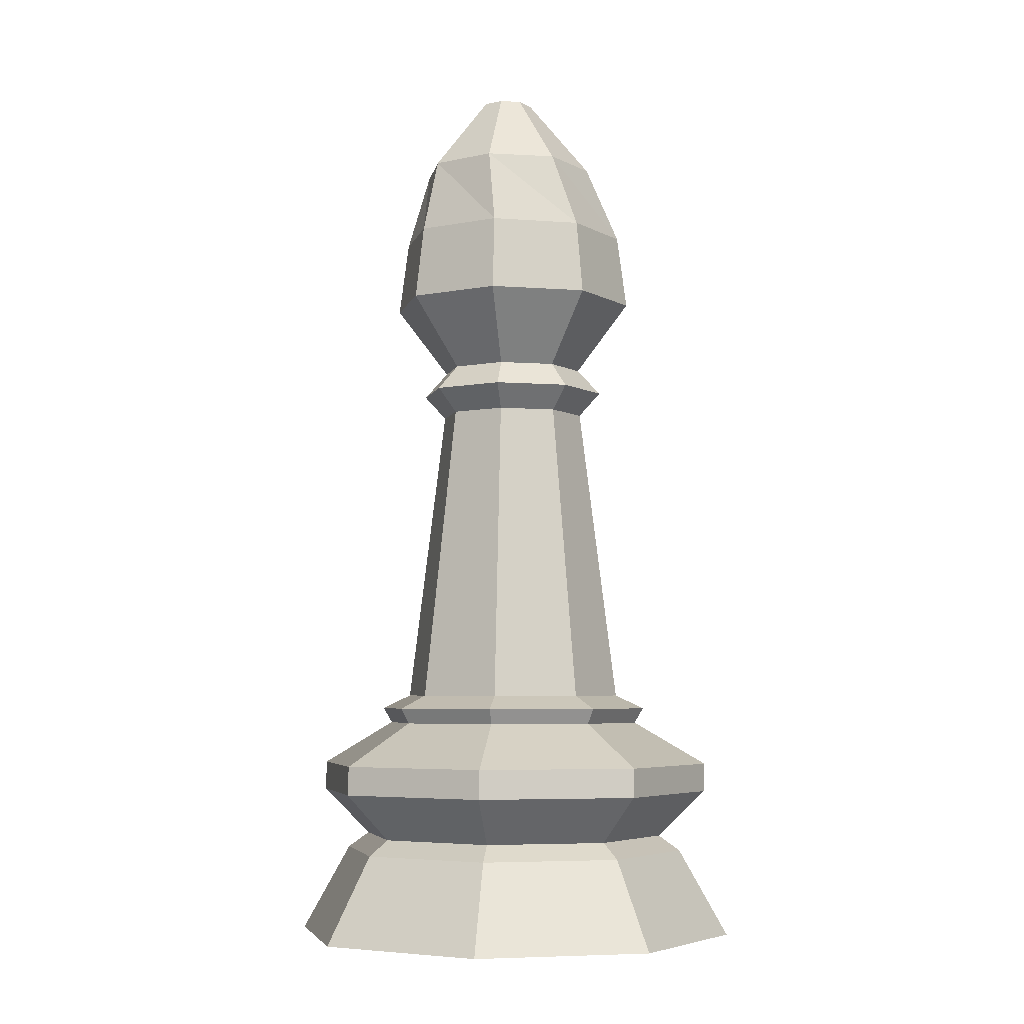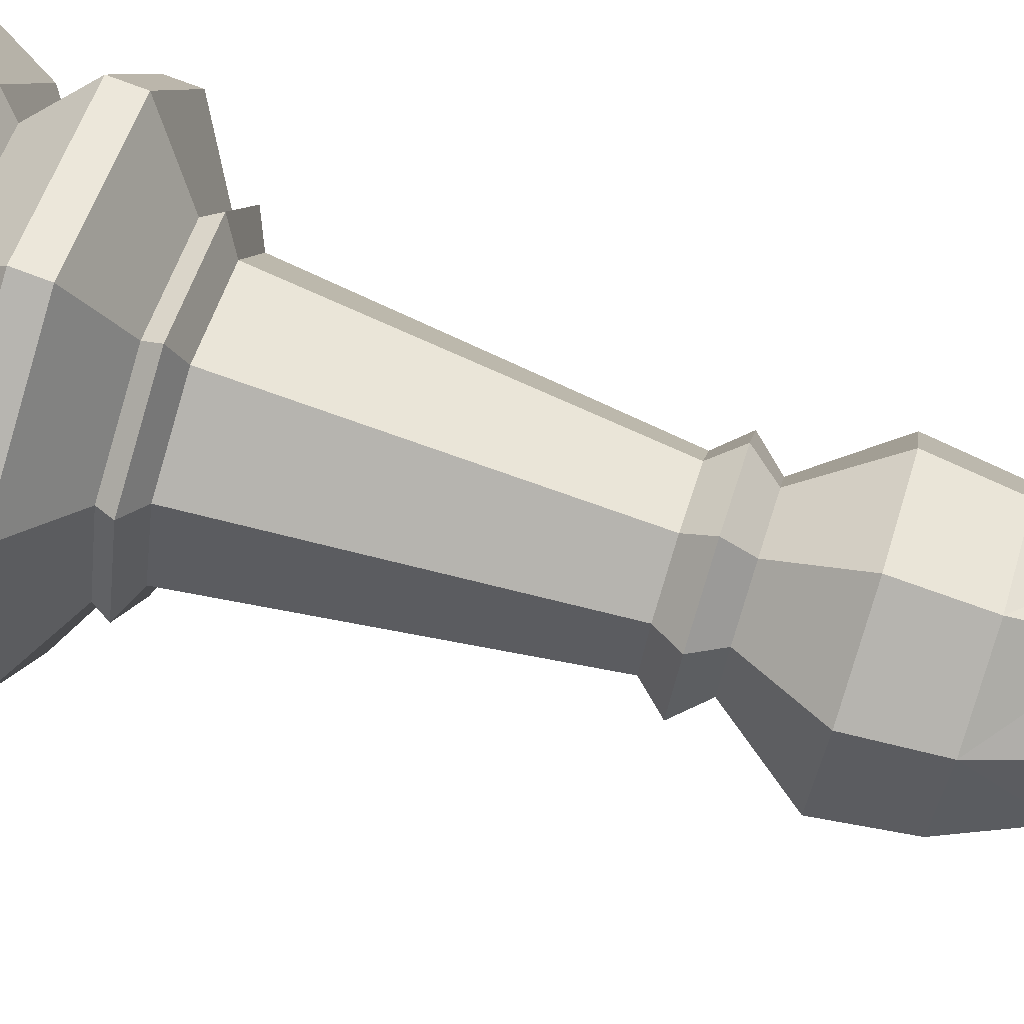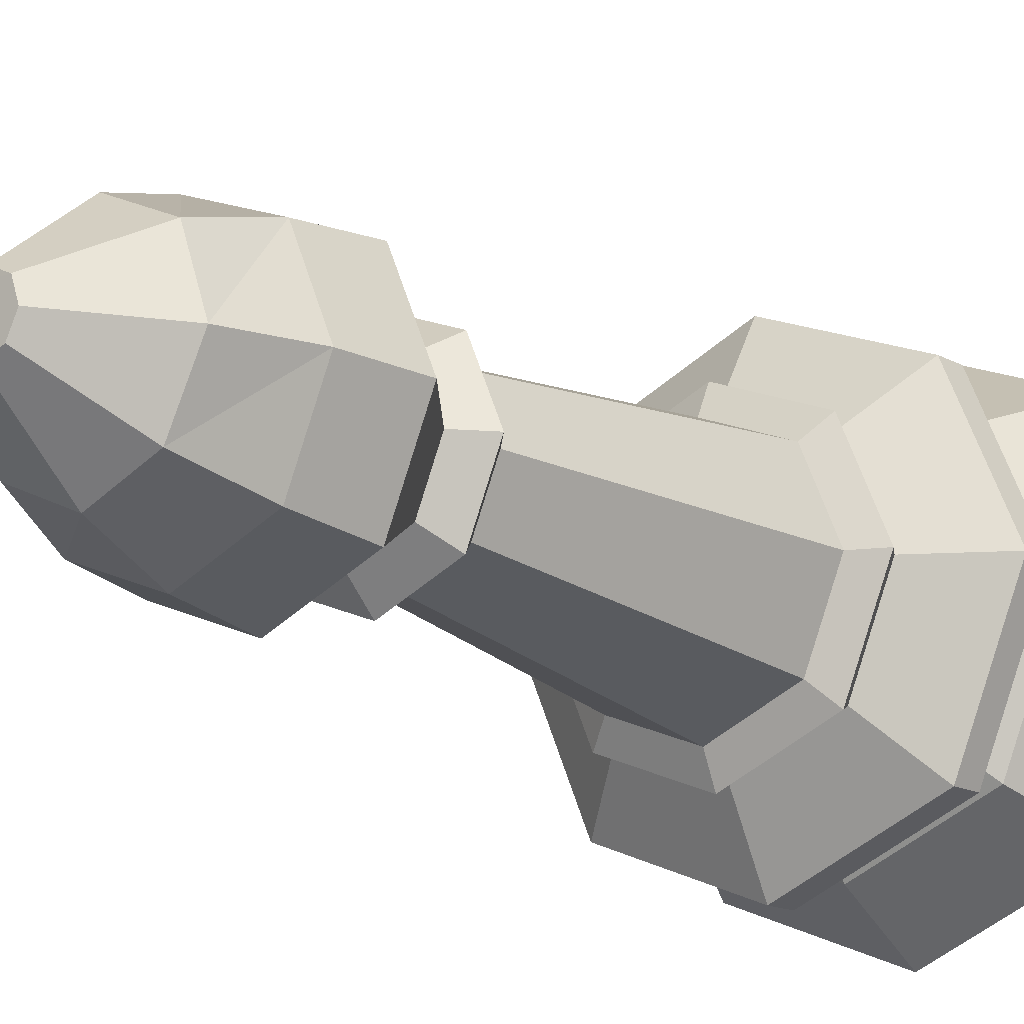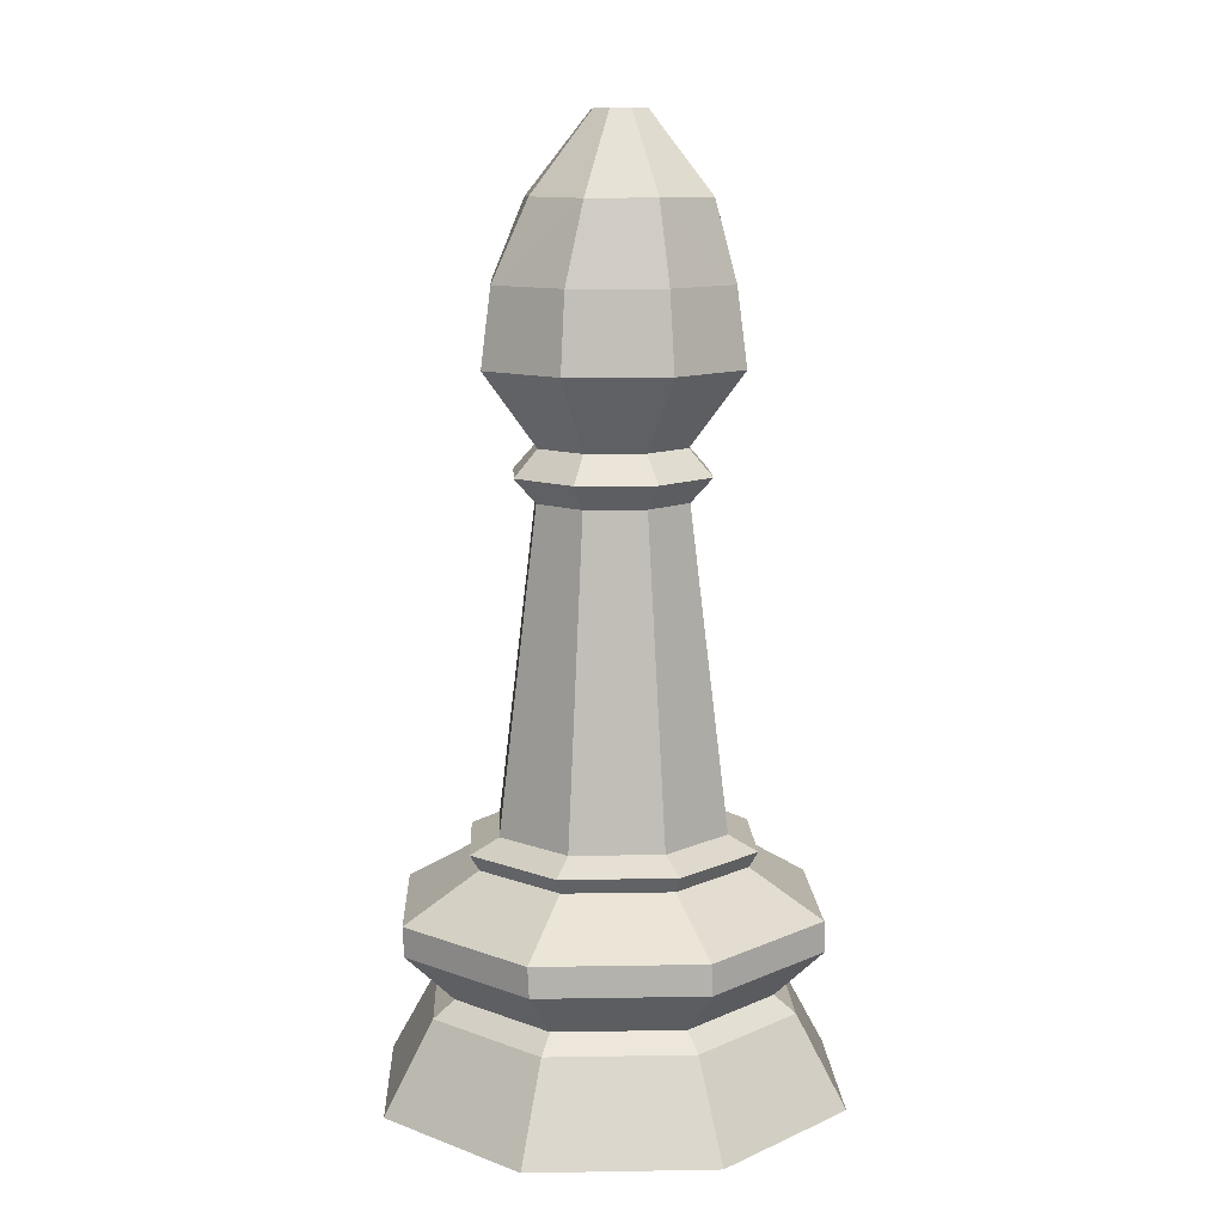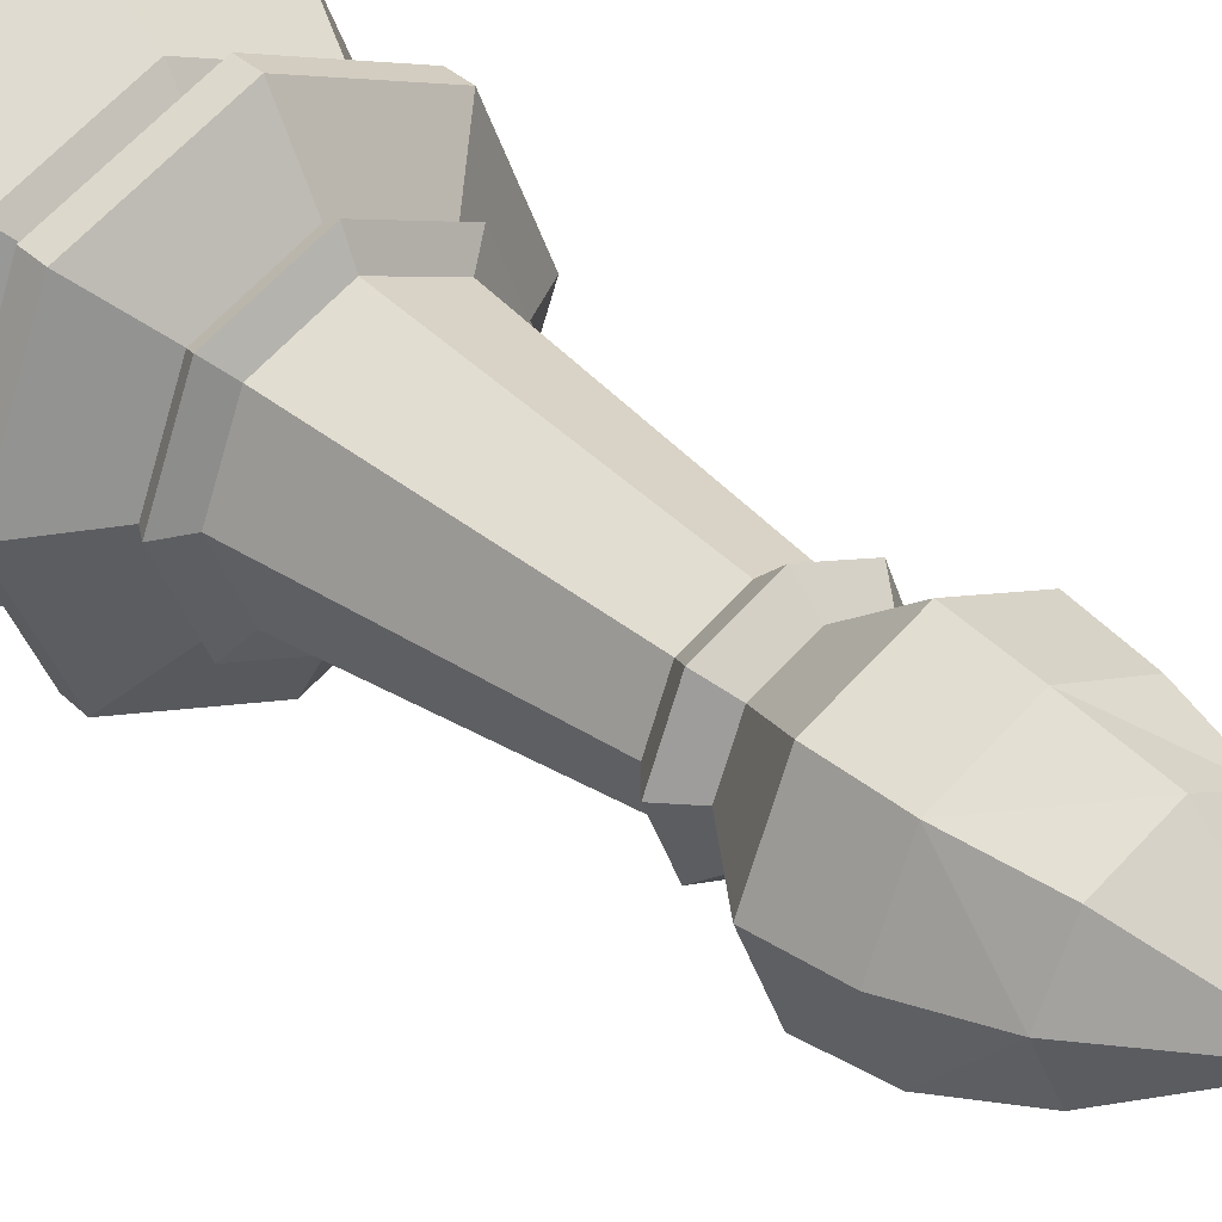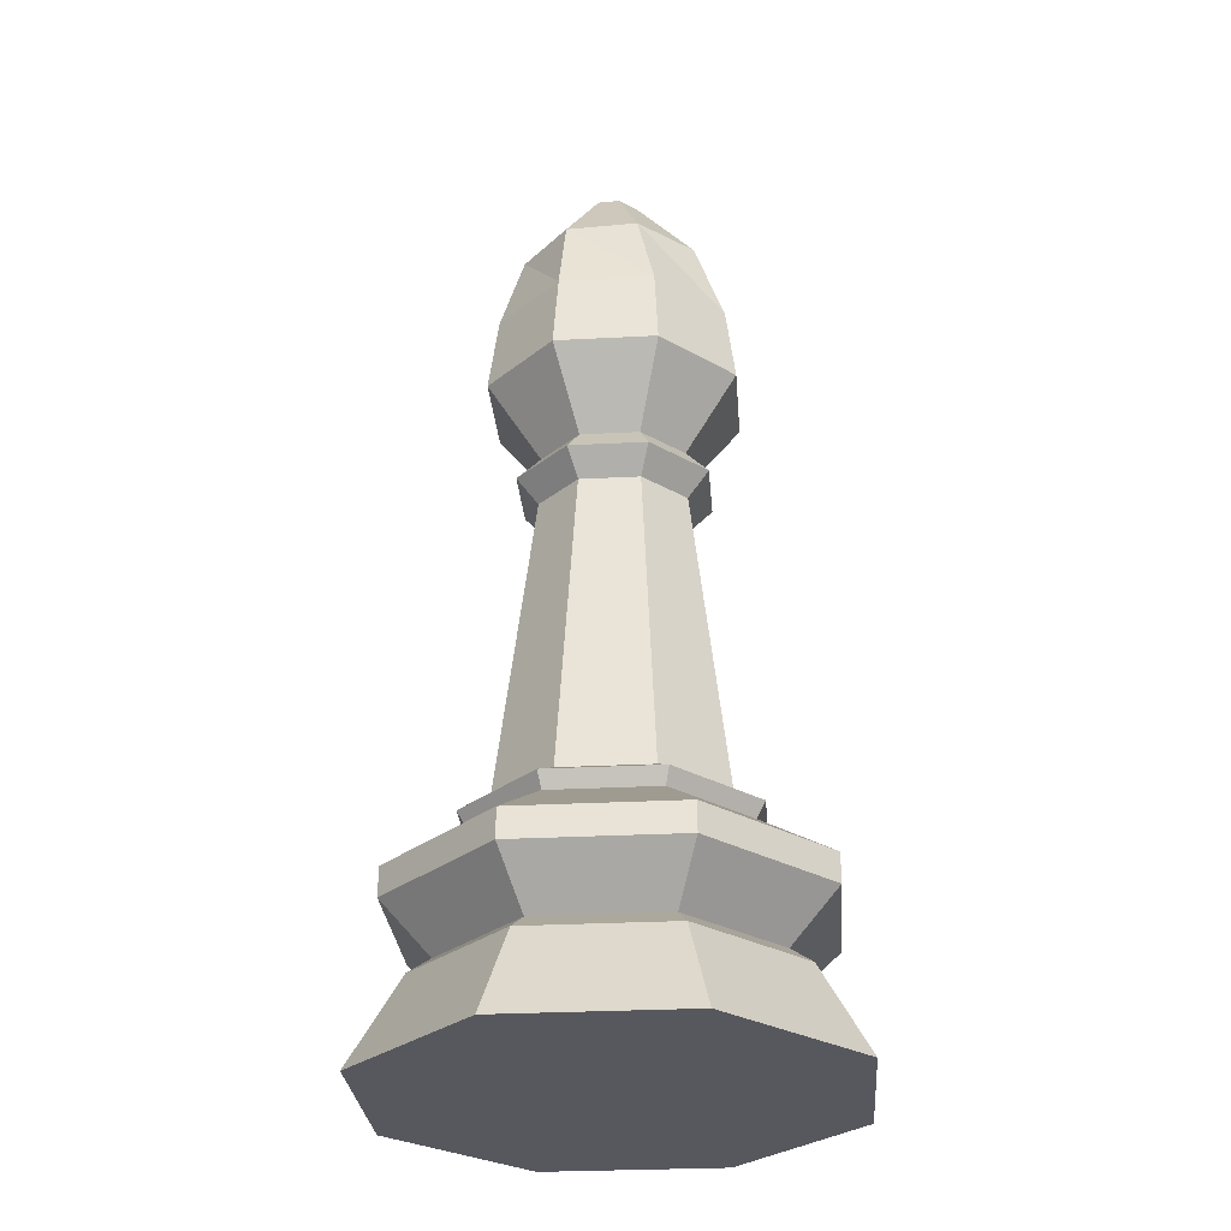
<metadata>
{"format":"obj","ext":"obj","renderer":"f3d","projection":"perspective","resolution":1024,"background":"white","views":[{"elev":-5.2,"azim":-35.9,"up":"+Y"},{"elev":75.8,"azim":107.8,"up":"+Z"},{"elev":-16.7,"azim":-141.4,"up":"+Z"},{"elev":10.9,"azim":-159.9,"up":"+Y"},{"elev":35.6,"azim":137.8,"up":"+Z"},{"elev":-28.9,"azim":-63.0,"up":"+Y"}]}
</metadata>
<code>
o Cylinder
v 0 -0.09035 -1
v 0 0.2897 -0.7854
v 0.7071 -0.09035 -0.7071
v 0.5554 0.2897 -0.5554
v 1 -0.09035 0
v 0.7854 0.2897 -0
v 0.7071 -0.09035 0.7071
v 0.5554 0.2897 0.5554
v 0 -0.09035 1
v 0 0.2897 0.7854
v -0.7071 -0.09035 0.7071
v -0.5554 0.2897 0.5554
v -1 -0.09035 0
v -0.7854 0.2897 -0
v -0.7071 -0.09035 -0.7071
v -0.5554 0.2897 -0.5554
v 0 0.3572 -0.6916
v 0.489 0.3572 -0.489
v 0.6916 0.3572 -0
v 0.489 0.3572 0.489
v 0 0.3572 0.6916
v -0.489 0.3572 0.489
v -0.6916 0.3572 -0
v -0.489 0.3572 -0.489
v 0.000165 0.5634 -0.9018
v 0.6378 0.5634 -0.6377
v 0.9019 0.5634 -6.5e-05
v 0.6378 0.5634 0.6376
v 0.000165 0.5634 0.9017
v -0.6375 0.5634 0.6376
v -0.9016 0.5634 -6.5e-05
v -0.6375 0.5634 -0.6377
v 0 0.8787 -0.5811
v 0.4109 0.8787 -0.4109
v 0.5811 0.8787 -0
v 0.4109 0.8787 0.4109
v 0 0.8787 0.5811
v -0.4109 0.8787 0.4109
v -0.5811 0.8787 -0
v -0.4109 0.8787 -0.4109
v 0 0.9453 -0.6206
v 0.4388 0.9453 -0.4388
v 0.6206 0.9453 -0
v 0.4388 0.9453 0.4388
v 0 0.9453 0.6206
v -0.4388 0.9453 0.4388
v -0.6206 0.9453 -0
v -0.4388 0.9453 -0.4388
v 0 1.005 -0.4934
v 0.3489 1.005 -0.3489
v 0.4934 1.005 -0
v 0.3489 1.005 0.3489
v 0 1.005 0.4934
v -0.3489 1.005 0.3489
v -0.4934 1.005 -0
v -0.3489 1.005 -0.3489
v 0 2.332 -0.3262
v 0.2307 2.332 -0.2307
v 0.3262 2.332 -0
v 0.2307 2.332 0.2307
v 0 2.332 0.3262
v -0.2307 2.332 0.2307
v -0.3262 2.332 -0
v -0.2307 2.332 -0.2307
v 0 2.437 -0.421
v 0.2977 2.437 -0.2977
v 0.421 2.437 -0
v 0.2977 2.437 0.2977
v 0 2.437 0.421
v -0.2977 2.437 0.2977
v -0.421 2.437 -0
v -0.2977 2.437 -0.2977
v 0 2.548 -0.3186
v 0.2253 2.548 -0.2253
v 0.3186 2.548 -0
v 0.2253 2.548 0.2253
v 0 2.548 0.3186
v -0.2253 2.548 0.2253
v -0.3186 2.548 -0
v -0.2253 2.548 -0.2253
v 0 2.858 -0.5528
v 0.3909 2.858 -0.3909
v 0.5528 2.858 -0
v 0.3909 2.858 0.3909
v 0 2.858 0.5528
v -0.3909 2.858 0.3909
v -0.5528 2.858 -0
v -0.3909 2.858 -0.3909
v 0 3.182 -0.5095
v 0.3603 3.182 -0.3603
v 0.5095 3.182 -0
v 0.3603 3.182 0.3603
v 0 3.182 0.5095
v -0.3603 3.182 0.3603
v -0.5095 3.182 -0
v -0.3603 3.182 -0.3603
v -0.03221 3.51 -0.3925
v 0.2401 3.513 -0.2647
v 0.3679 3.51 0.007647
v 0.2401 3.513 0.28
v -0.05506 3.512 0.3973
v -0.3239 3.512 0.267
v -0.4219 3.512 -0.01521
v -0.2916 3.512 -0.2841
v -0.03386 3.843 -0.1182
v 0.04787 3.843 -0.07982
v 0.08621 3.843 0.001909
v 0.04787 3.843 0.08364
v -0.04072 3.843 0.1189
v -0.1214 3.843 0.07976
v -0.1508 3.843 -0.00495
v -0.1117 3.843 -0.08564
v 0.005778 0.6894 -0.904
v 0.6434 0.6894 -0.6399
v 0.9075 0.6894 -0.002271
v 0.6434 0.6894 0.6354
v 0.005778 0.6894 0.8995
v -0.6319 0.6894 0.6354
v -0.896 0.6894 -0.002271
v -0.6319 0.6894 -0.6399
f 2 3 1
f 4 5 3
f 6 7 5
f 8 9 7
f 10 11 9
f 12 13 11
f 6 20 8
f 14 15 13
f 16 1 15
f 7 11 15
f 23 32 24
f 12 23 14
f 8 21 10
f 14 24 16
f 4 19 6
f 10 22 12
f 16 17 2
f 2 18 4
f 21 30 22
f 19 28 20
f 17 26 18
f 17 32 25
f 23 30 31
f 21 28 29
f 19 26 27
f 38 47 39
f 42 51 43
f 36 45 37
f 34 43 35
f 39 48 40
f 37 46 38
f 35 44 36
f 33 42 34
f 40 41 33
f 56 57 49
f 48 55 56
f 46 53 54
f 44 51 52
f 42 49 50
f 48 49 41
f 46 55 47
f 44 53 45
f 59 68 60
f 54 63 55
f 52 61 53
f 50 59 51
f 55 64 56
f 53 62 54
f 51 60 52
f 49 58 50
f 70 77 78
f 57 66 58
f 64 65 57
f 63 70 71
f 60 69 61
f 59 66 67
f 63 72 64
f 62 69 70
f 80 87 88
f 68 75 76
f 65 74 66
f 72 73 65
f 71 78 79
f 68 77 69
f 66 75 67
f 71 80 72
f 86 95 87
f 77 86 78
f 75 84 76
f 73 82 74
f 80 81 73
f 78 87 79
f 77 84 85
f 75 82 83
f 89 104 97
f 84 93 85
f 82 91 83
f 87 96 88
f 85 94 86
f 83 92 84
f 81 90 82
f 88 89 81
f 94 103 95
f 92 101 93
f 90 99 91
f 95 104 96
f 93 102 94
f 92 99 100
f 90 97 98
f 2 4 3
f 4 6 5
f 6 8 7
f 8 10 9
f 10 12 11
f 12 14 13
f 6 19 20
f 14 16 15
f 16 2 1
f 15 1 3
f 3 5 7
f 7 9 11
f 11 13 15
f 15 3 7
f 23 31 32
f 12 22 23
f 8 20 21
f 14 23 24
f 4 18 19
f 10 21 22
f 16 24 17
f 2 17 18
f 21 29 30
f 19 27 28
f 17 25 26
f 17 24 32
f 23 22 30
f 21 20 28
f 19 18 26
f 38 46 47
f 42 50 51
f 36 44 45
f 34 42 43
f 39 47 48
f 37 45 46
f 35 43 44
f 33 41 42
f 40 48 41
f 56 64 57
f 48 47 55
f 46 45 53
f 44 43 51
f 42 41 49
f 48 56 49
f 46 54 55
f 44 52 53
f 59 67 68
f 54 62 63
f 52 60 61
f 50 58 59
f 55 63 64
f 53 61 62
f 51 59 60
f 49 57 58
f 70 69 77
f 57 65 66
f 64 72 65
f 63 62 70
f 60 68 69
f 59 58 66
f 63 71 72
f 62 61 69
f 80 79 87
f 68 67 75
f 65 73 74
f 72 80 73
f 71 70 78
f 68 76 77
f 66 74 75
f 71 79 80
f 86 94 95
f 77 85 86
f 75 83 84
f 73 81 82
f 80 88 81
f 78 86 87
f 77 76 84
f 75 74 82
f 89 96 104
f 84 92 93
f 82 90 91
f 87 95 96
f 85 93 94
f 83 91 92
f 81 89 90
f 88 96 89
f 94 102 103
f 92 100 101
f 90 98 99
f 95 103 104
f 93 101 102
f 92 91 99
f 90 89 97
f 103 110 111
f 102 109 110
f 104 105 97
f 98 105 106
f 98 107 99
f 100 109 101
f 100 107 108
f 104 111 112
f 112 106 105
f 111 106 112
f 107 106 108
f 108 106 111
f 109 108 110
f 108 111 110
f 103 102 110
f 102 101 109
f 104 112 105
f 98 97 105
f 98 106 107
f 100 108 109
f 100 99 107
f 104 103 111
f 120 25 32
f 28 117 29
f 29 118 30
f 30 119 31
f 119 32 31
f 27 116 28
f 114 27 26
f 113 26 25
f 39 119 38
f 38 119 118
f 37 38 118
f 117 37 118
f 116 36 117
f 35 116 115
f 117 36 37
f 35 36 116
f 33 34 113
f 35 115 114
f 34 35 114
f 34 114 113
f 120 33 113
f 119 40 120
f 40 33 120
f 119 39 40
f 120 113 25
f 28 116 117
f 29 117 118
f 30 118 119
f 119 120 32
f 27 115 116
f 114 115 27
f 113 114 26
f 34 35 115
f 115 114 34

</code>
